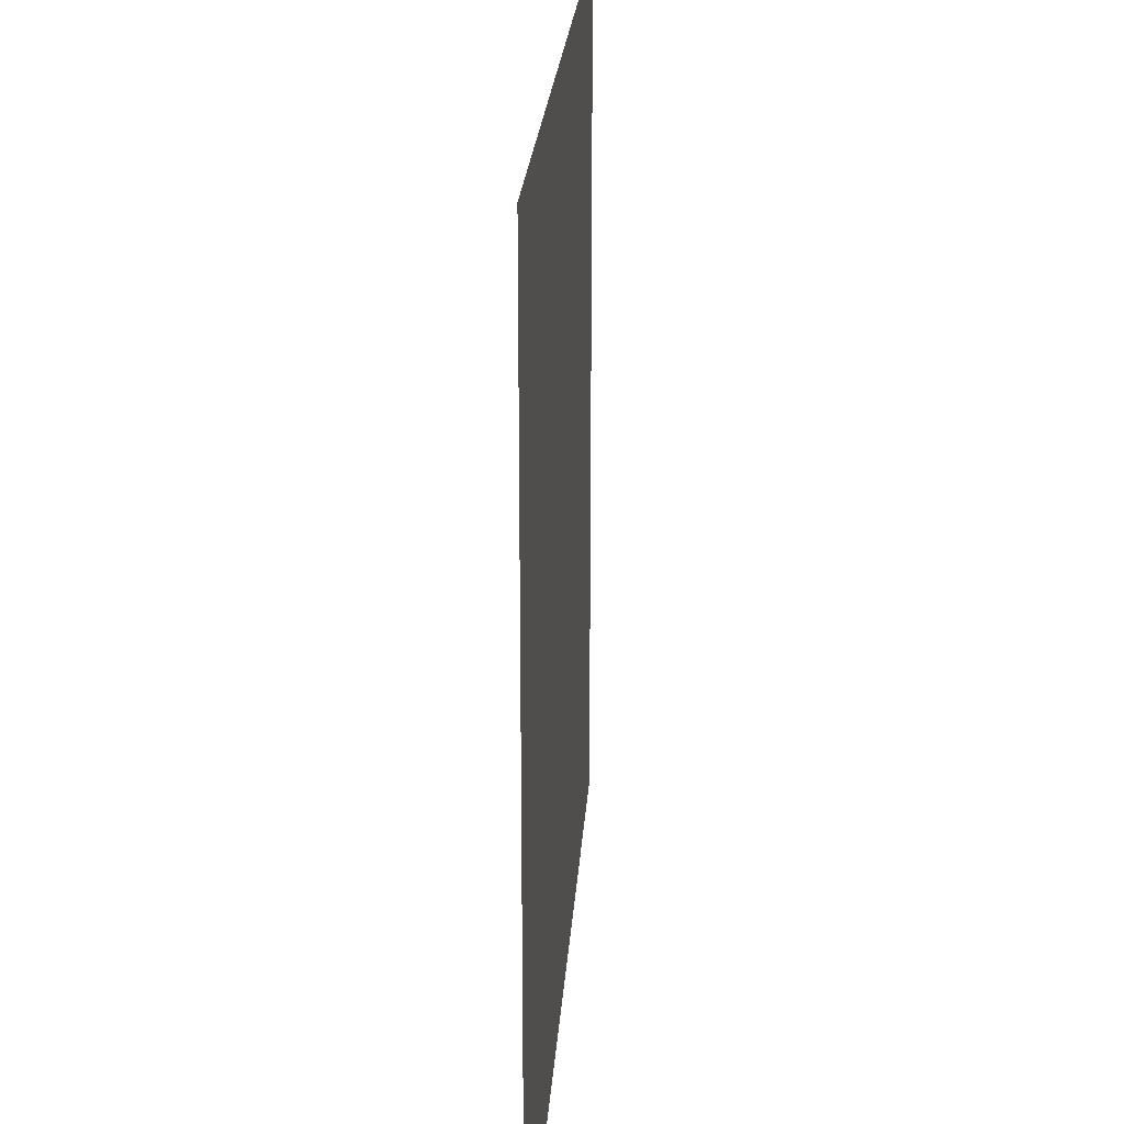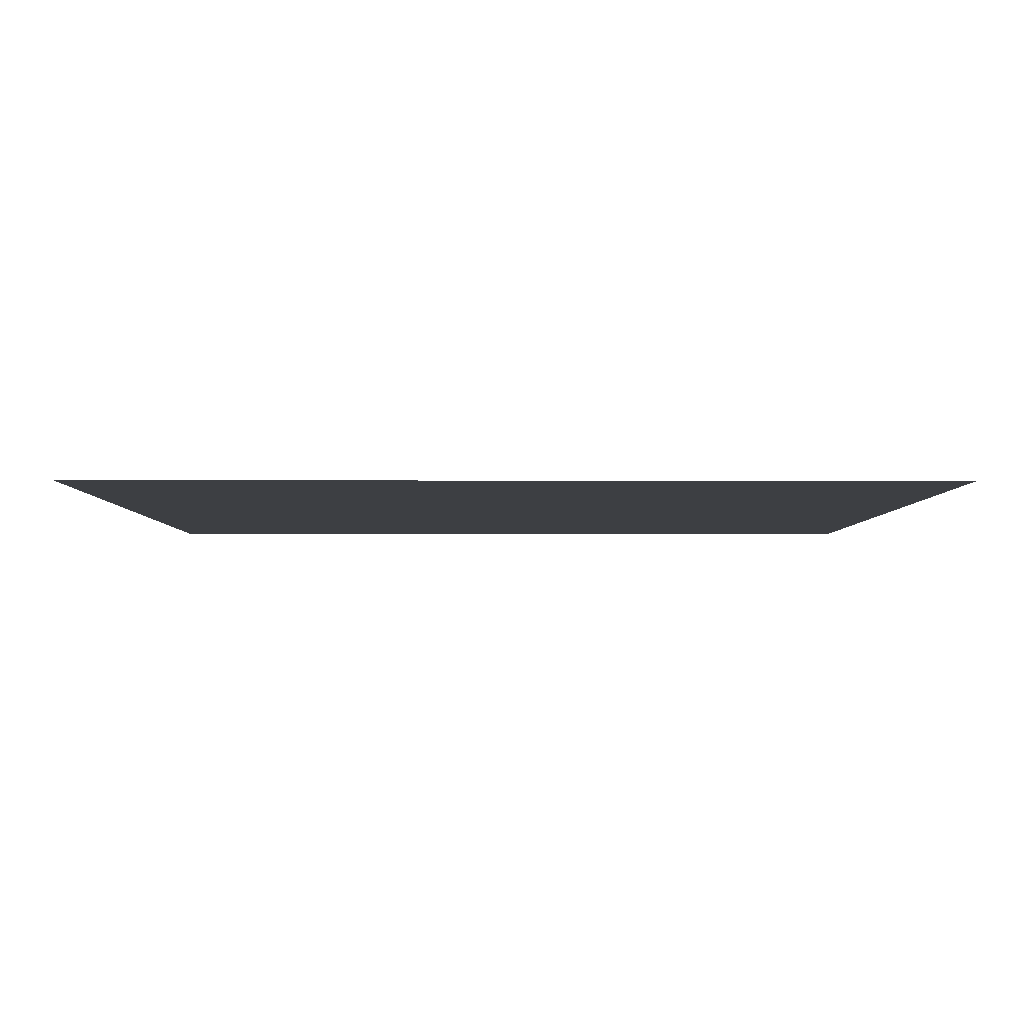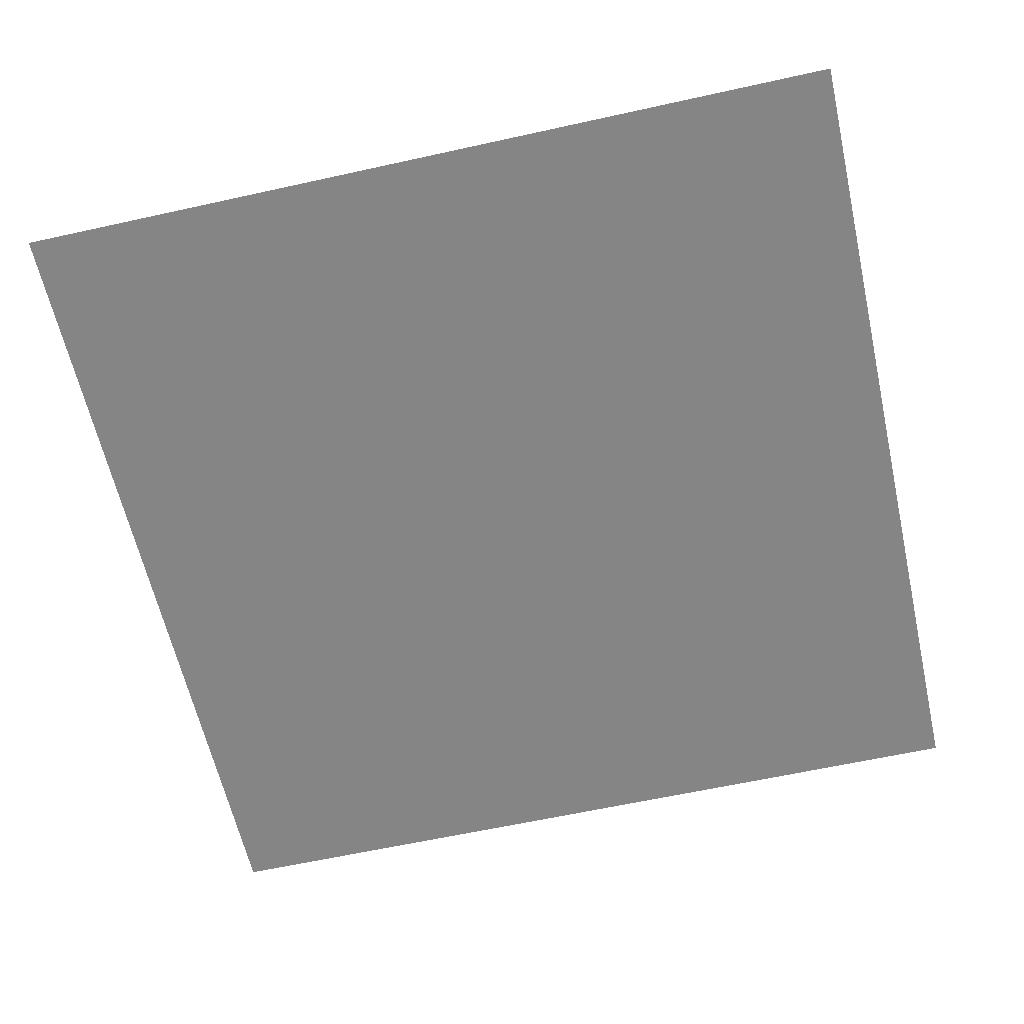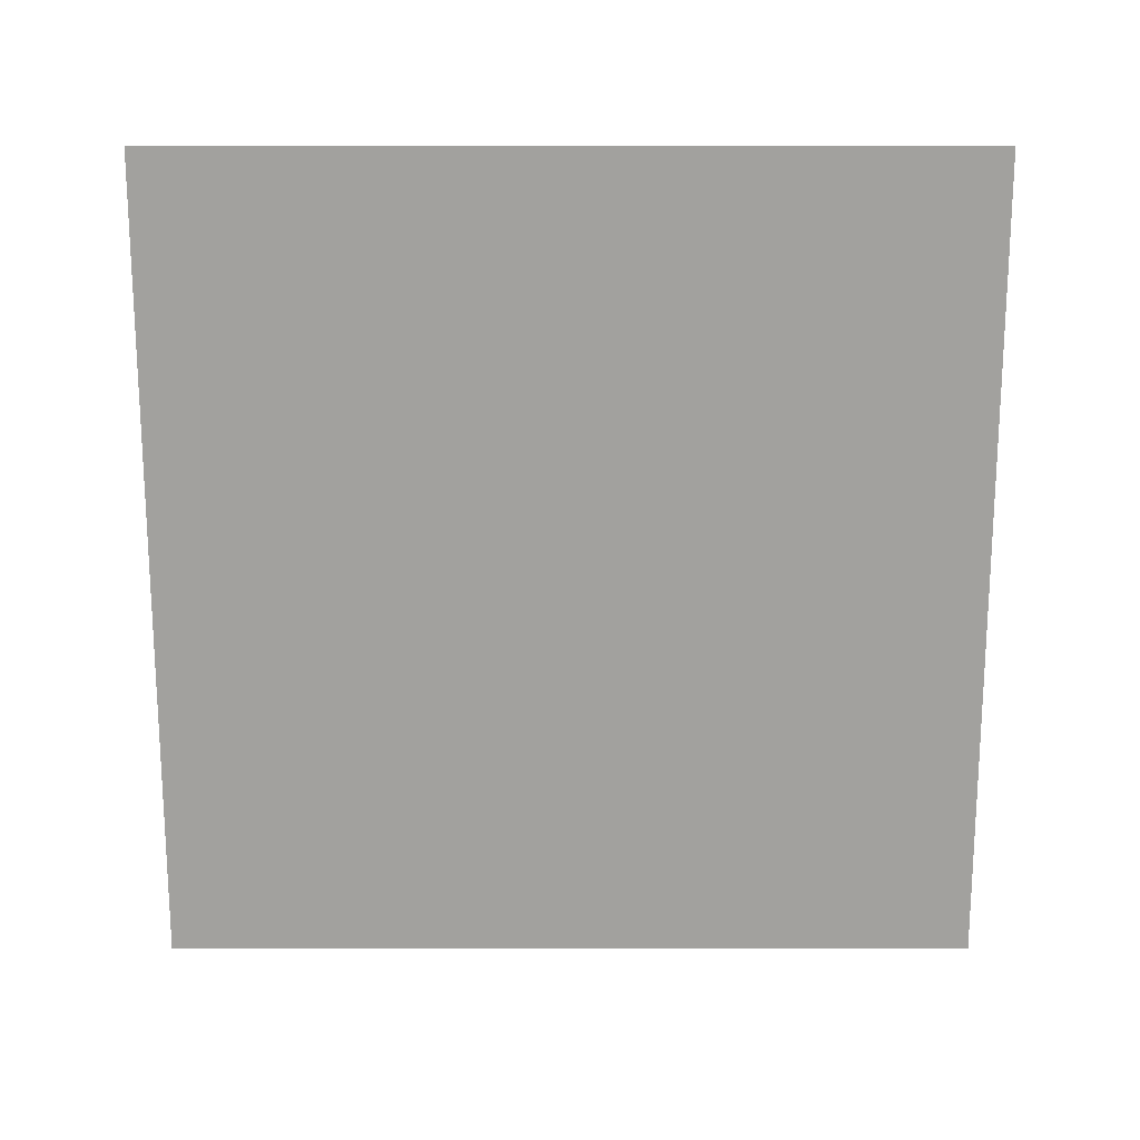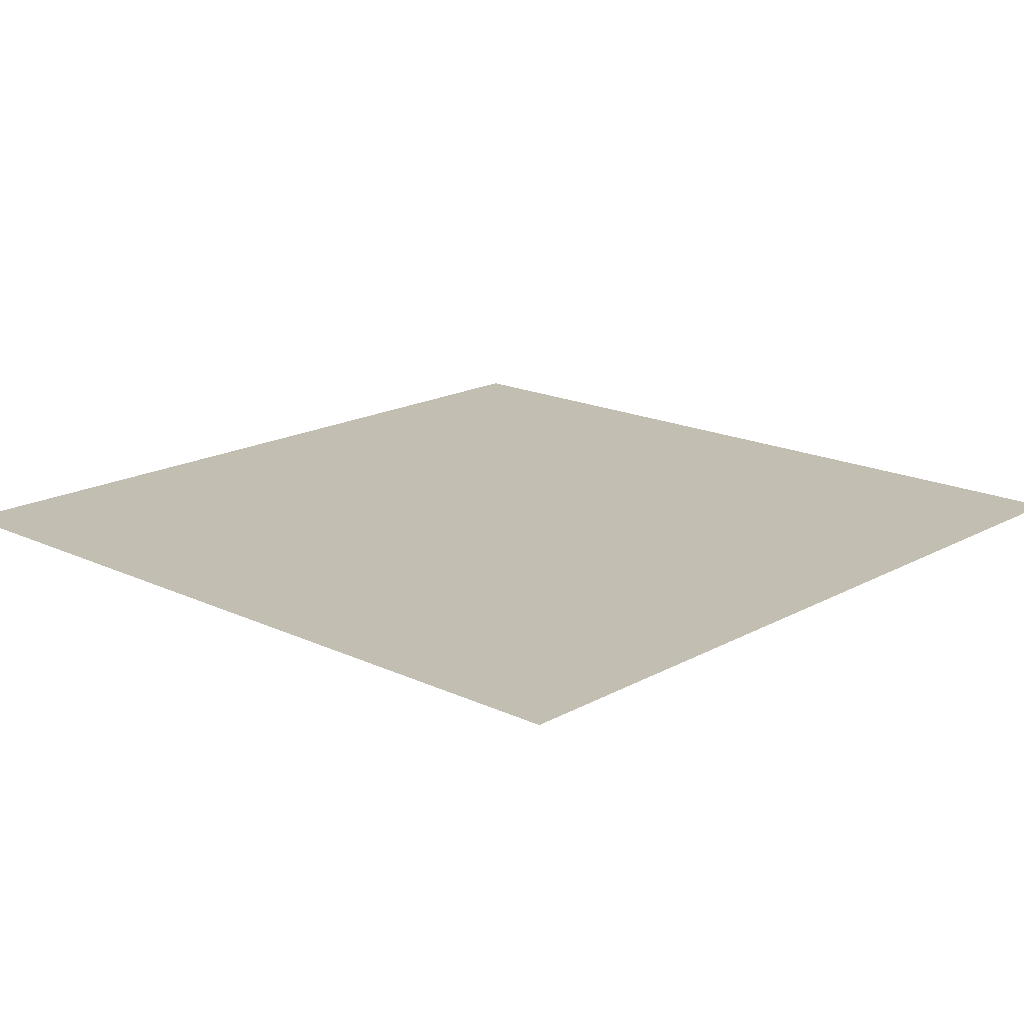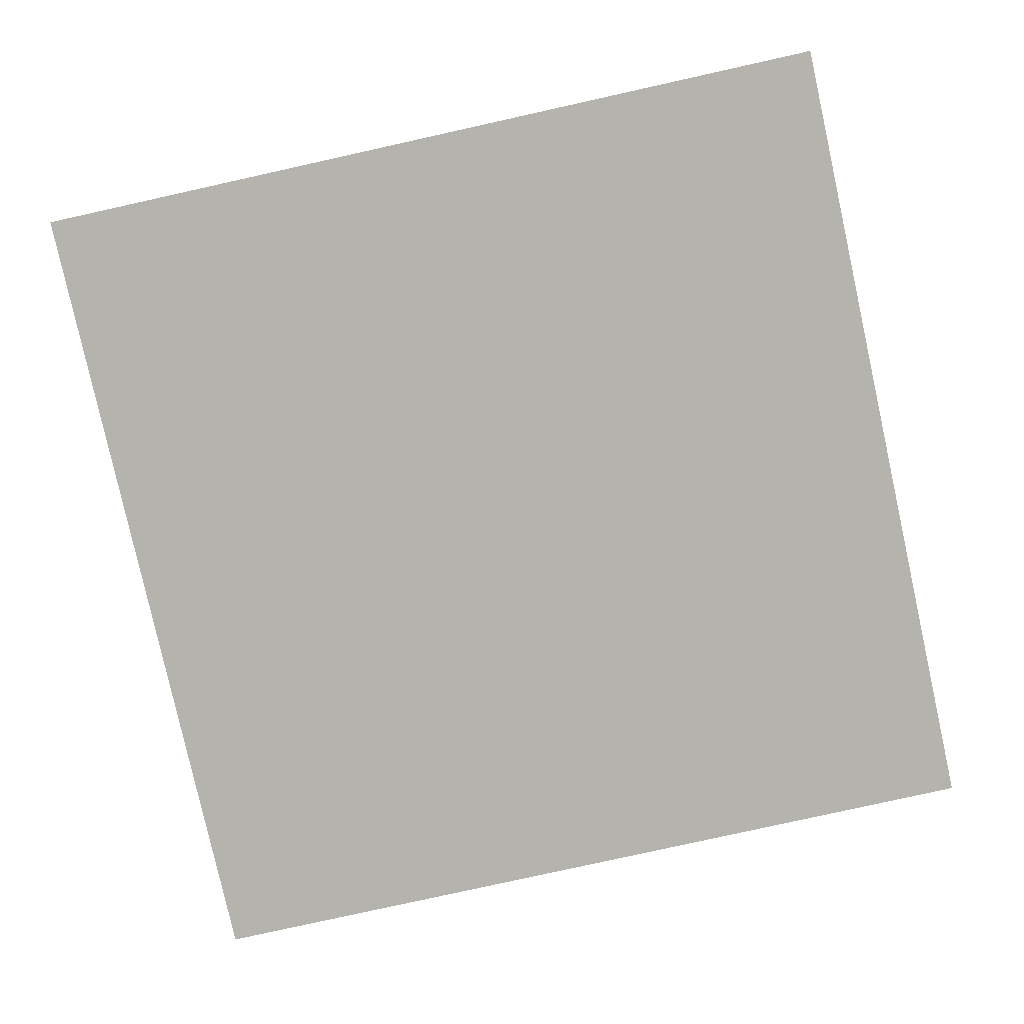
<metadata>
{"format":"obj","ext":"obj","renderer":"f3d","projection":"perspective","resolution":1024,"background":"white","views":[{"elev":22.8,"azim":93.8,"up":"+Y"},{"elev":-3.9,"azim":179.5,"up":"+Z"},{"elev":-61.7,"azim":-167.3,"up":"+Z"},{"elev":-72.0,"azim":0.0,"up":"+Z"},{"elev":17.5,"azim":132.8,"up":"+Z"},{"elev":-80.0,"azim":-167.5,"up":"+Z"}]}
</metadata>
<code>
g 02
v 0.5 0.5 0
v -0.5 0.5 0
v 0.5 -0.5 0
v -0.5 -0.5 0
g 02_0
f 3 2 1
f 4 2 3

</code>
